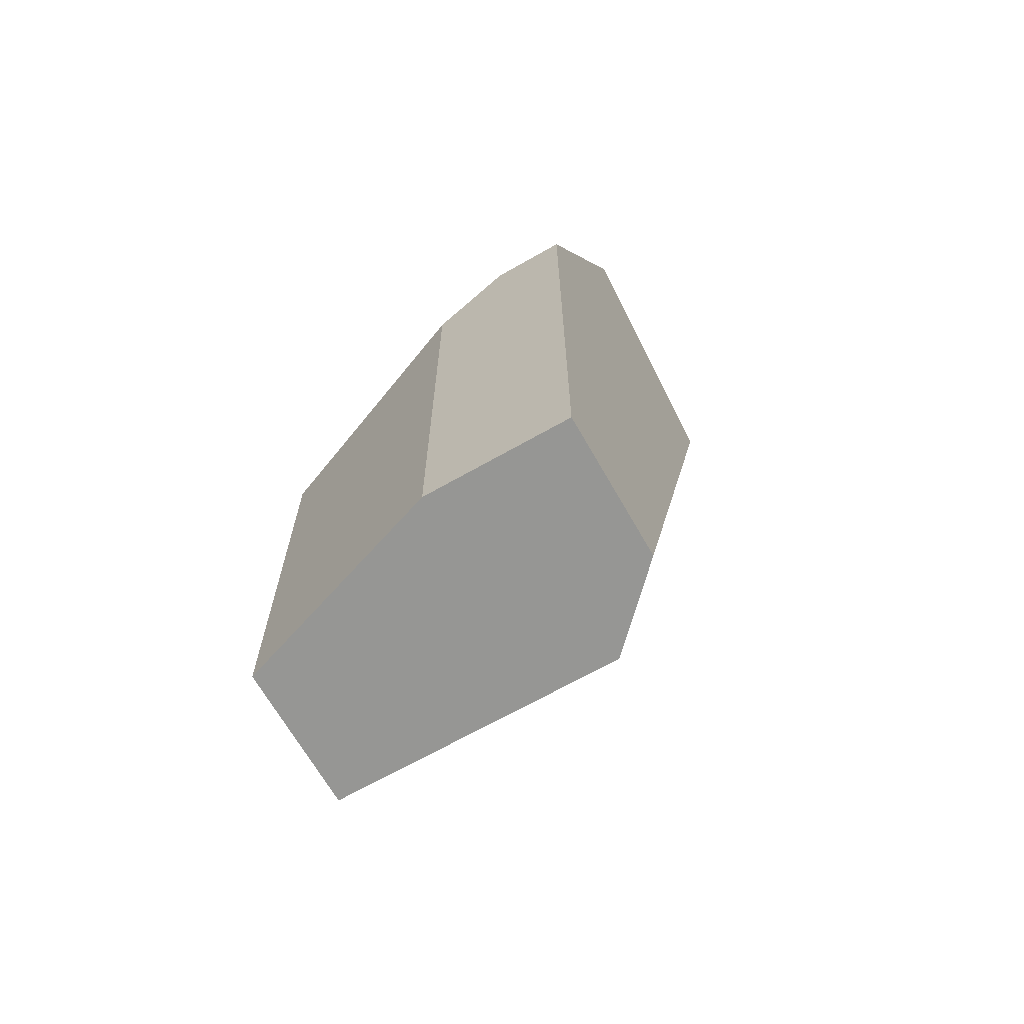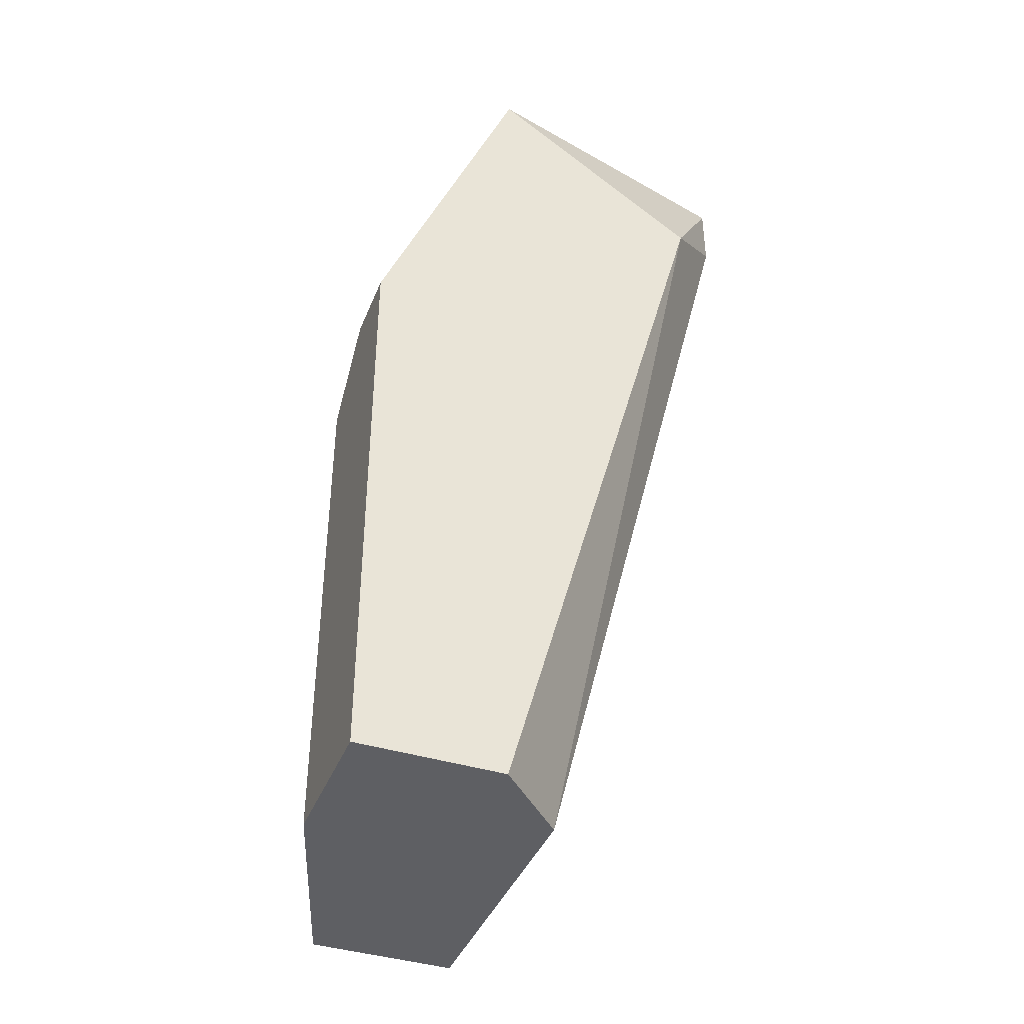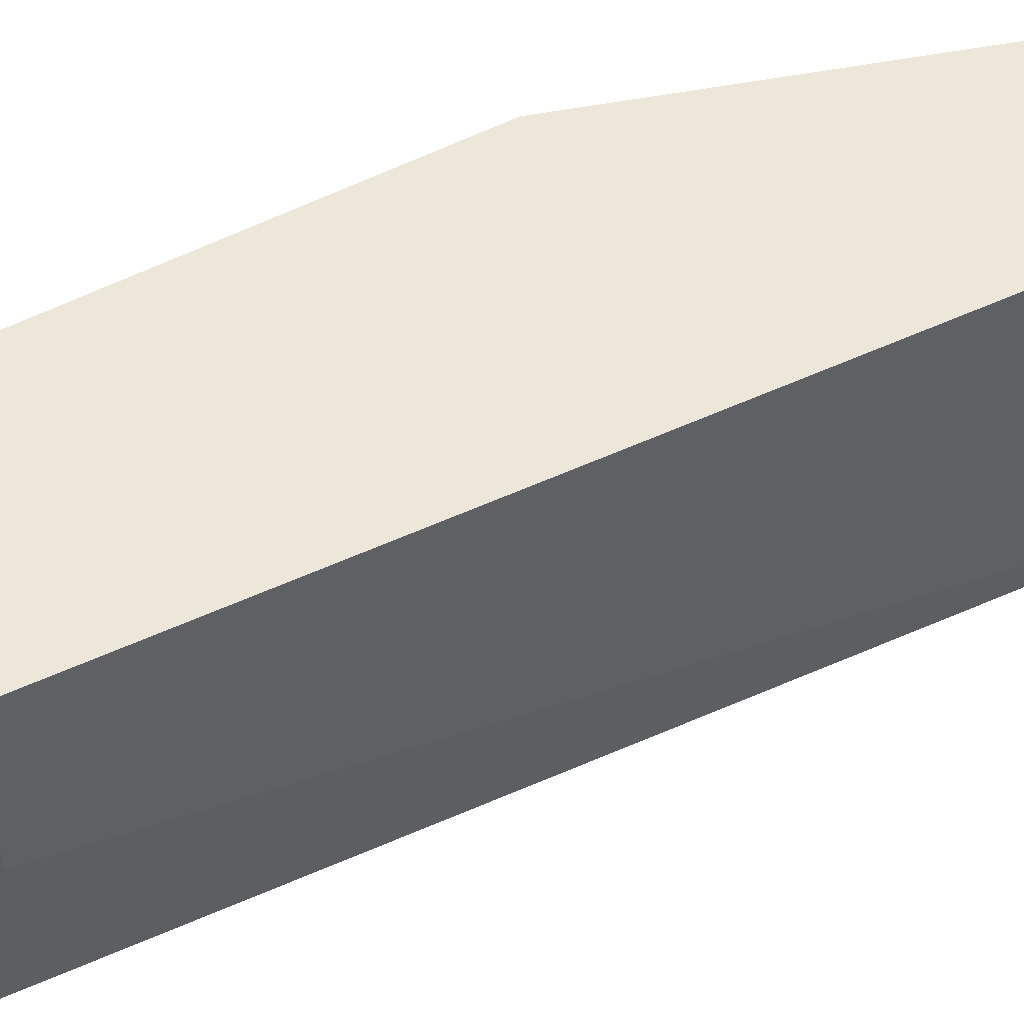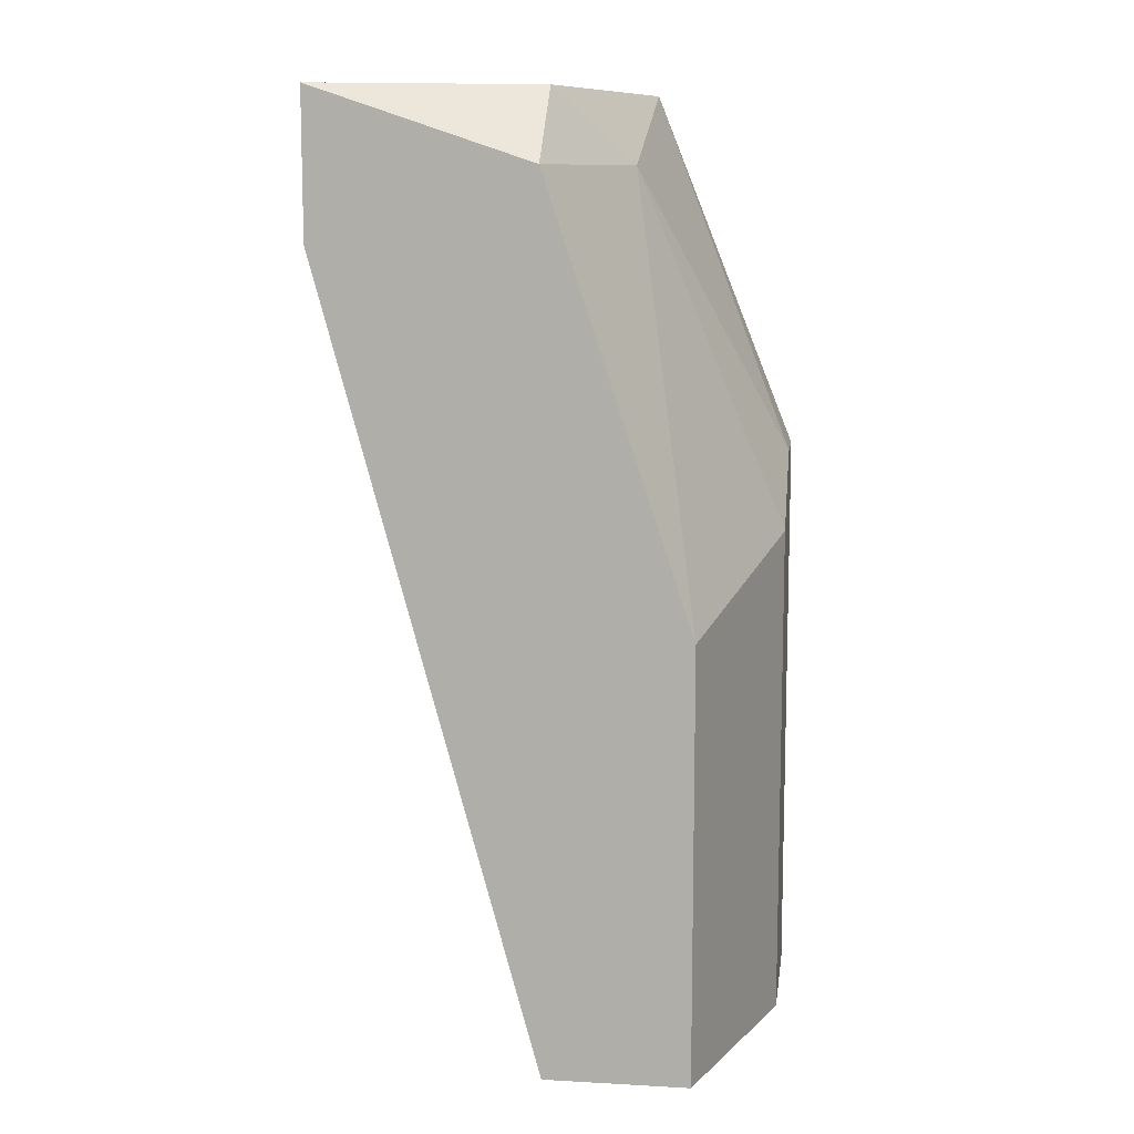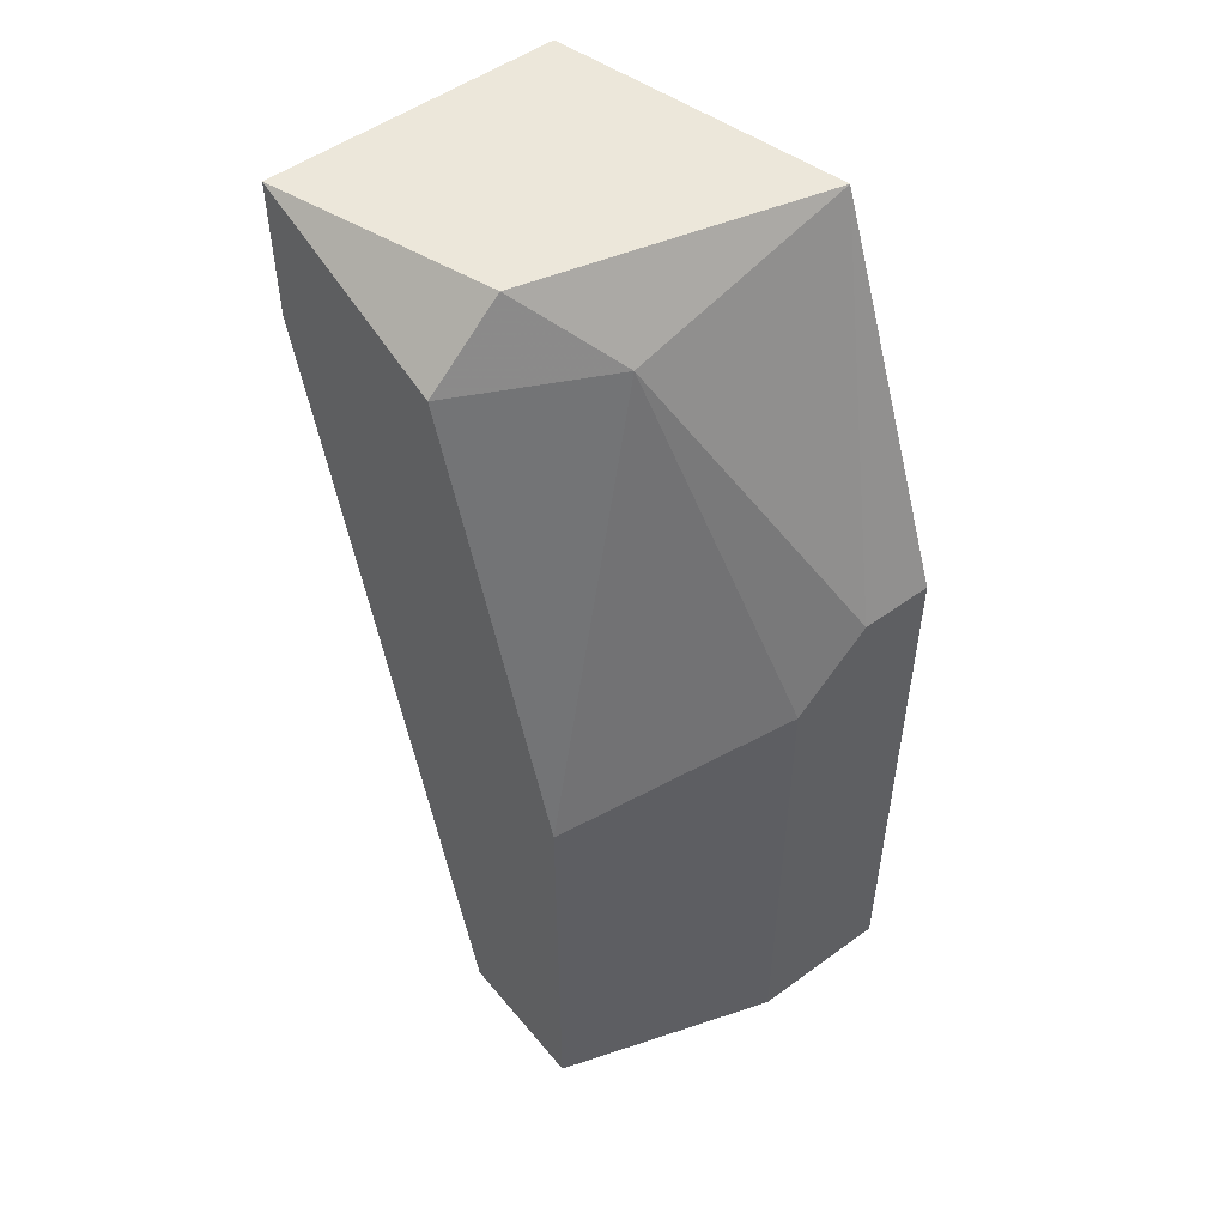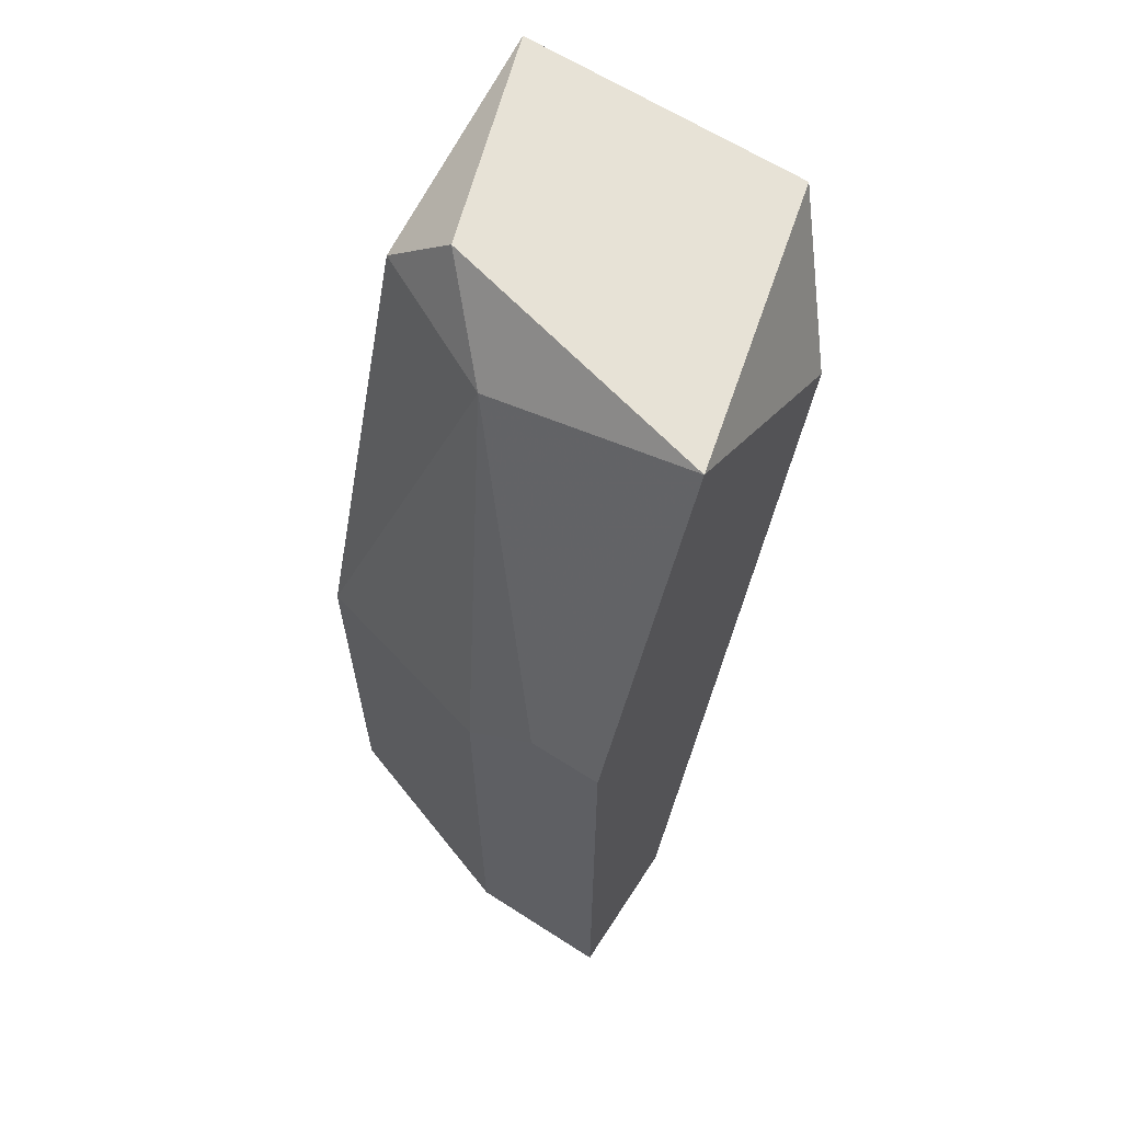
<metadata>
{"format":"obj","ext":"obj","renderer":"f3d","projection":"perspective","resolution":1024,"background":"white","views":[{"elev":-67.7,"azim":-60.3,"up":"+Z"},{"elev":-40.6,"azim":-20.8,"up":"+Z"},{"elev":49.9,"azim":77.8,"up":"+Y"},{"elev":10.4,"azim":-172.1,"up":"+Z"},{"elev":51.2,"azim":-128.3,"up":"+Z"},{"elev":63.5,"azim":-57.0,"up":"+Z"}]}
</metadata>
<code>
v -0.02232 -0.008845 0.008962
v -0.02552 -0.005646 0.01003
v -0.02552 -0.008845 -0.002769
v -0.02552 -0.008845 0.0111
v -0.02659 -0.003513 -0.002769
v -0.02659 -0.003513 0.003632
v -0.02126 -0.005646 0.008962
v -0.02126 -0.007778 0.01003
v -0.02126 -0.007778 0.0111
v -0.02126 -0.003513 0.0111
v -0.02126 -0.003513 0.008962
v -0.02446 -0.007778 -0.002769
v -0.02446 -0.003513 -0.002769
v -0.02446 -0.003513 0.01003
v -0.02446 -0.00458 0.0111
v -0.02766 -0.006712 -0.002769
v -0.02766 -0.006712 0.004695
v -0.02766 -0.007778 0.005761
v -0.02766 -0.008845 -0.002769
v -0.02766 -0.008845 0.005761
f 2 6 17
f 10 13 6
f 9 10 4
f 13 3 19
f 3 4 19
f 10 6 14
f 6 13 5
f 13 19 5
f 3 13 12
f 10 9 7
f 12 13 7
f 9 4 1
f 4 3 1
f 3 12 1
f 19 18 16
f 6 5 16
f 5 19 16
f 4 18 20
f 18 19 20
f 19 4 20
f 4 10 15
f 10 14 15
f 13 10 11
f 10 7 11
f 7 13 11
f 18 4 2
f 14 6 2
f 4 15 2
f 15 14 2
f 7 9 8
f 12 7 8
f 9 1 8
f 1 12 8
f 16 18 17
f 6 16 17
f 18 2 17

</code>
